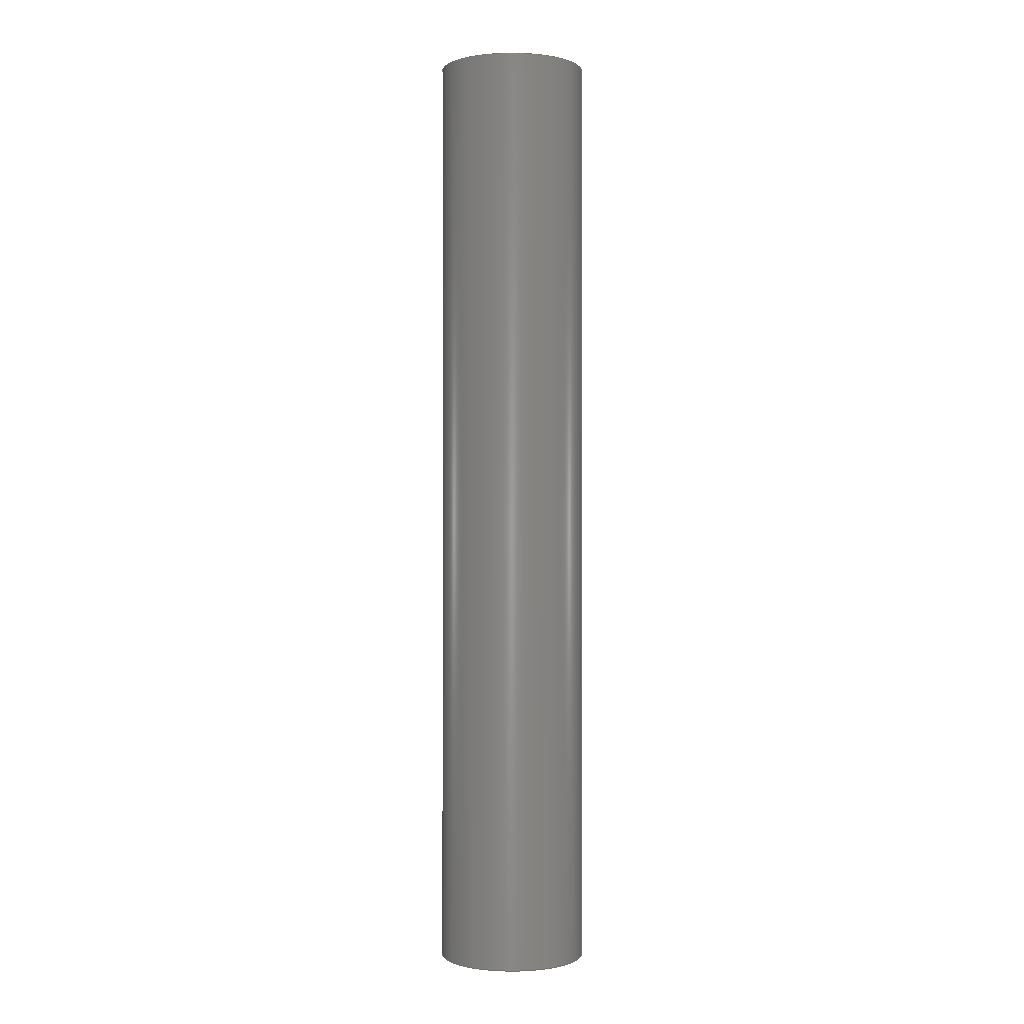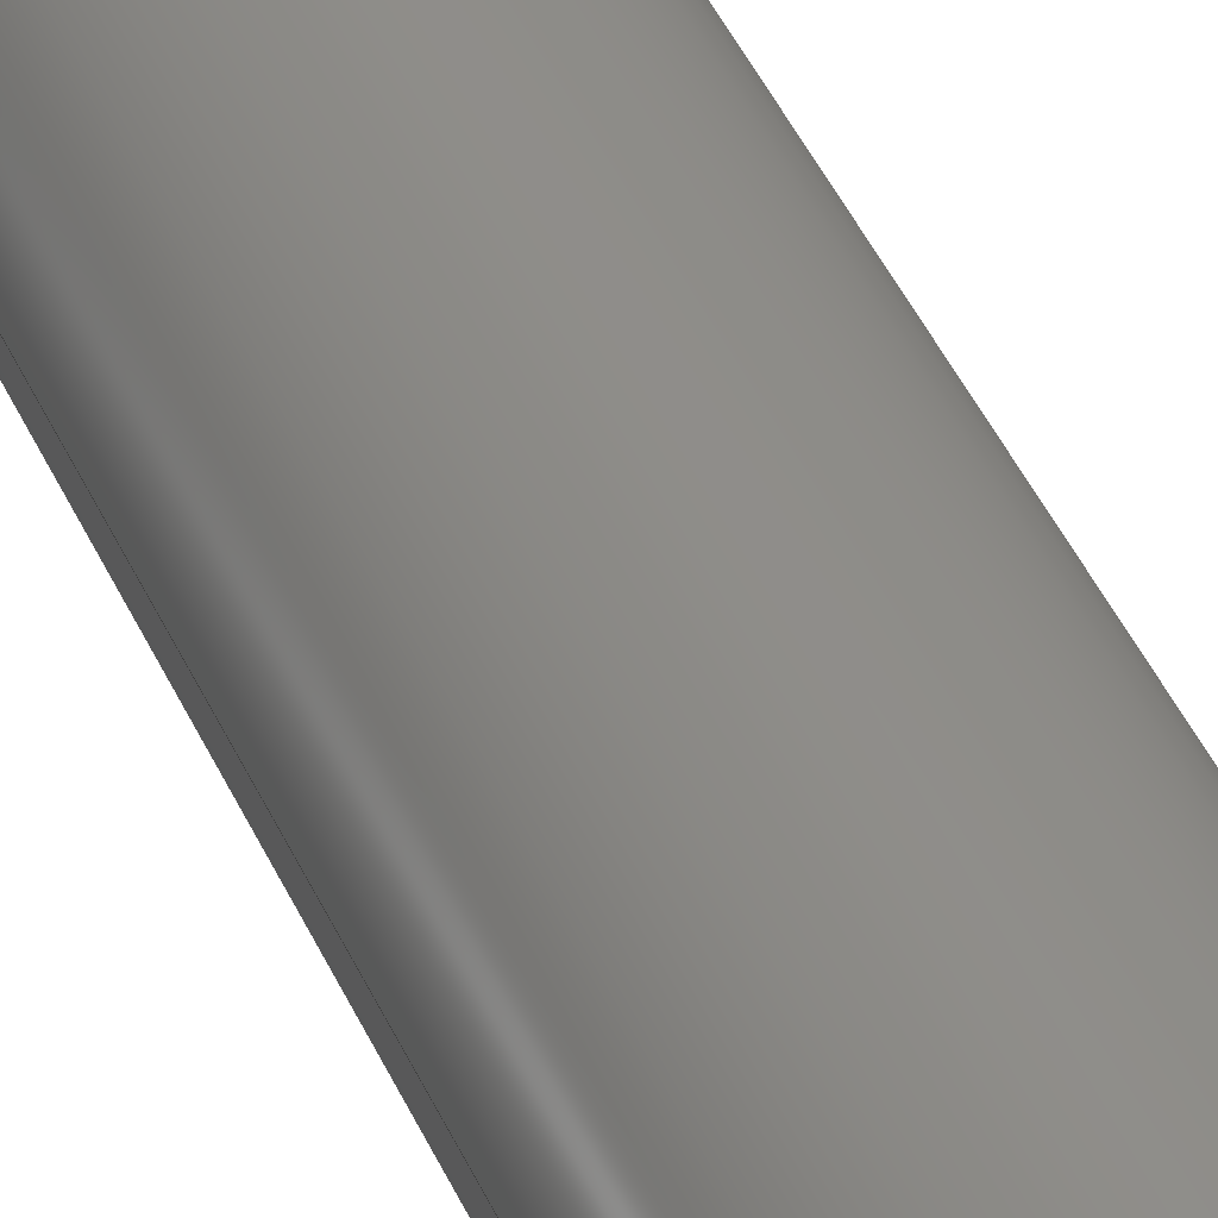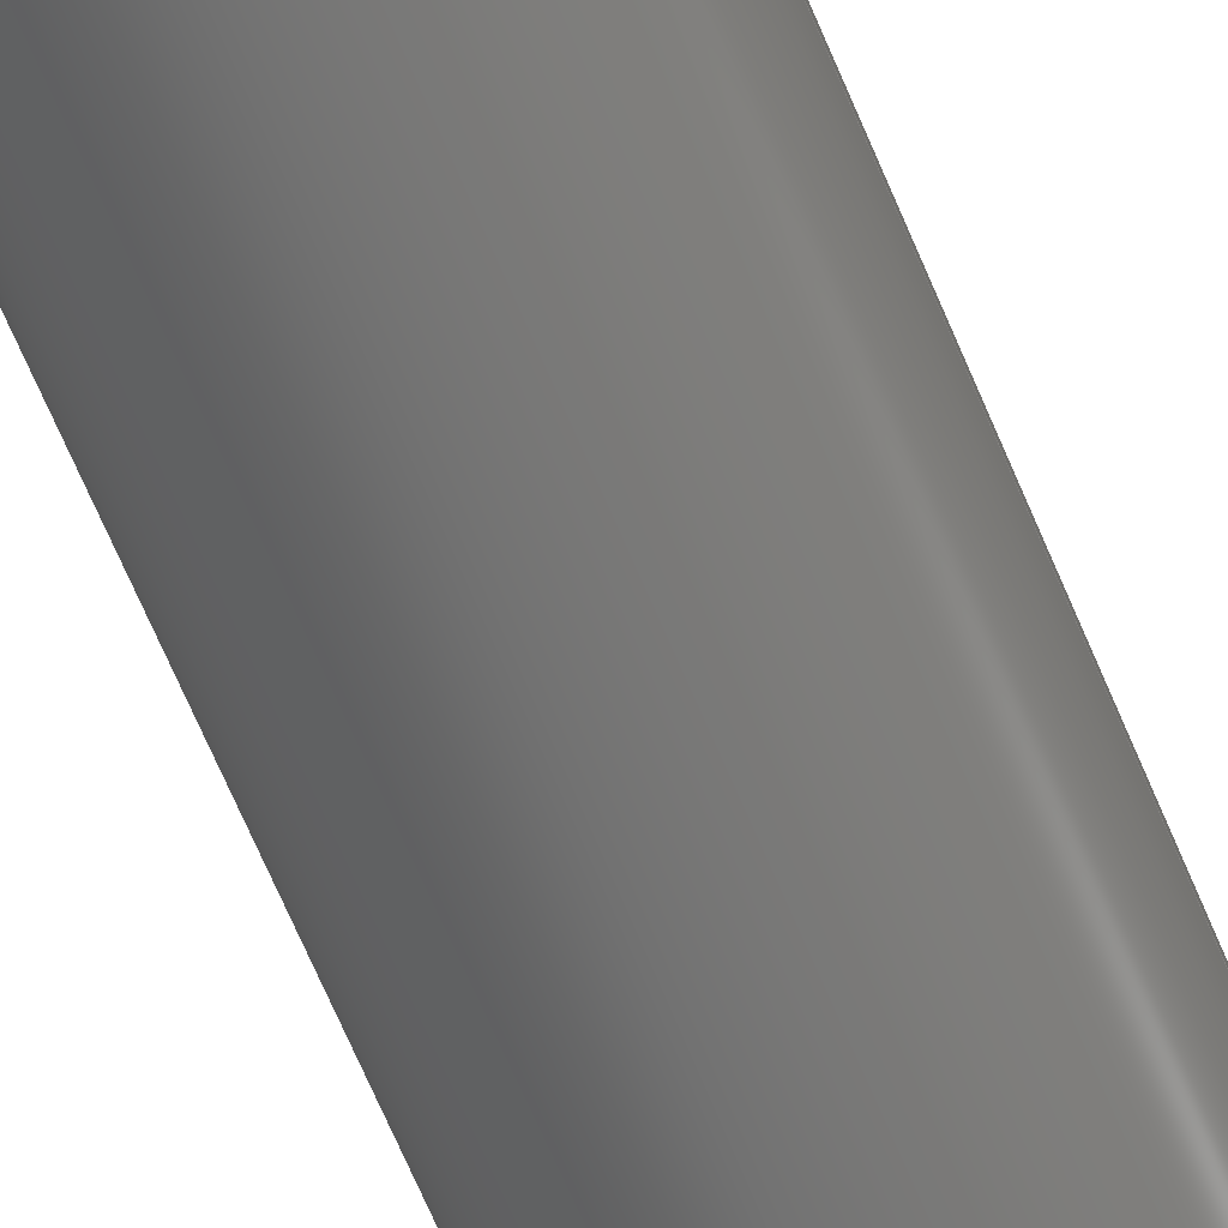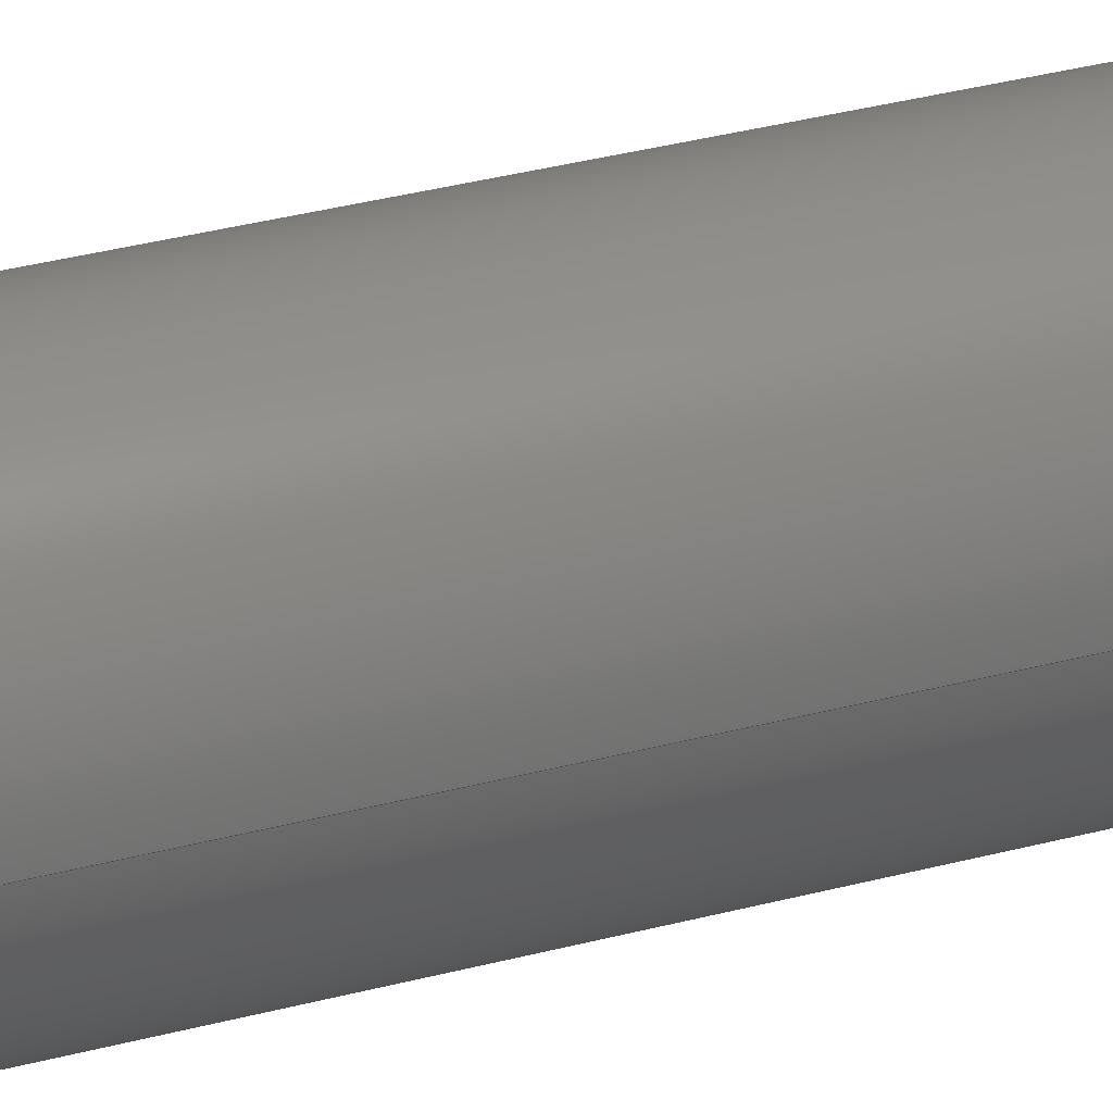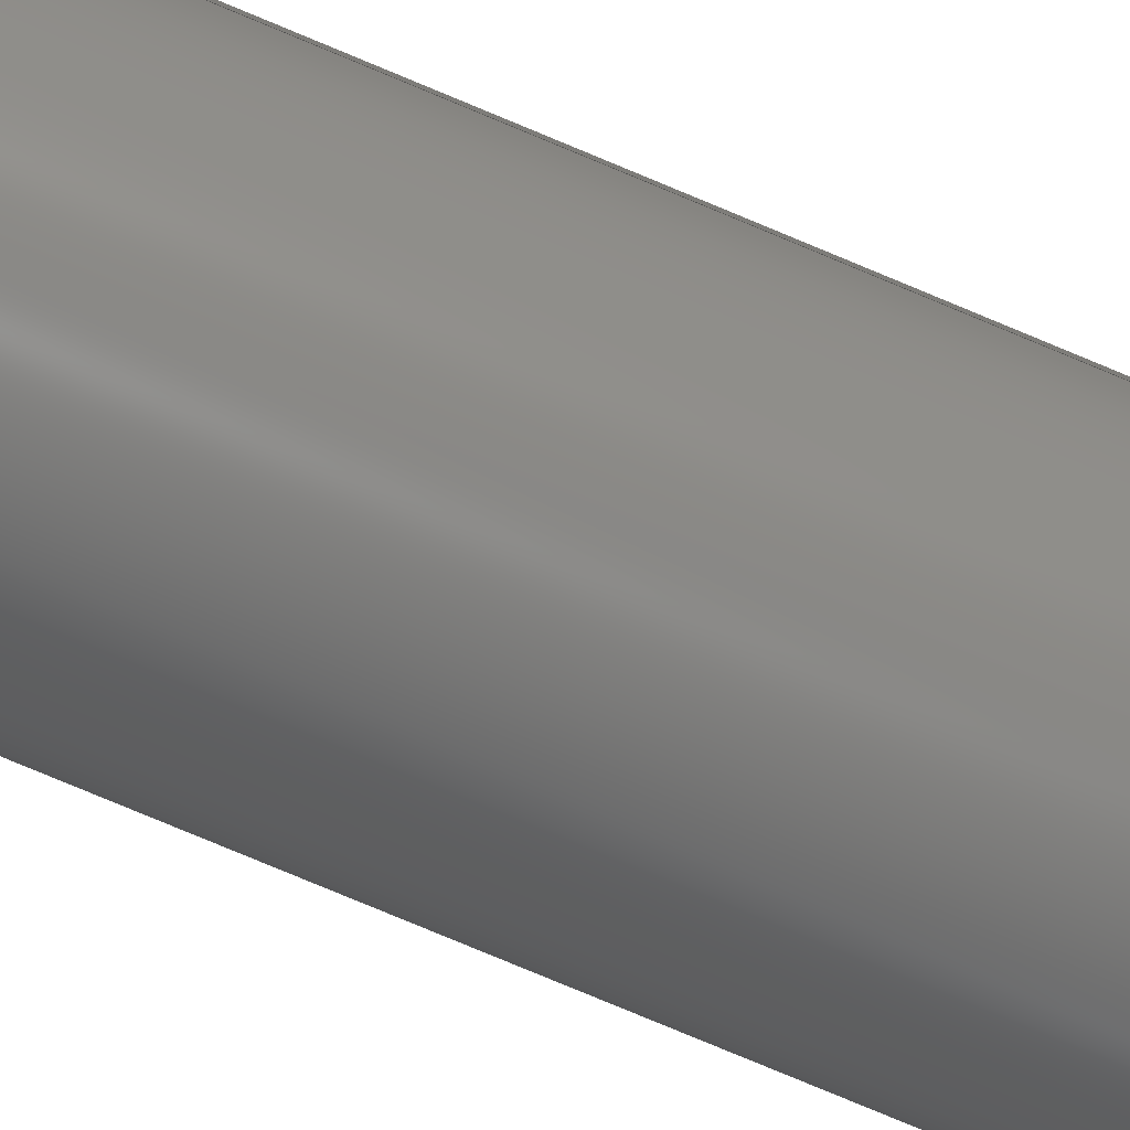
<metadata>
{"format":"step","ext":"step","renderer":"f3d","projection":"perspective","resolution":1024,"background":"white","views":[{"elev":-0.2,"azim":5.7,"up":"+Z"},{"elev":42.2,"azim":157.7,"up":"+Y"},{"elev":-66.0,"azim":22.6,"up":"+Y"},{"elev":29.3,"azim":-112.5,"up":"+Y"},{"elev":-77.9,"azim":-112.7,"up":"+Y"}]}
</metadata>
<code>
ISO-10303-21;
DATA;
#1 = PRODUCT_DEFINITION_FORMATION_WITH_SPECIFIED_SOURCE ( 'ANY', '', #161, .NOT_KNOWN. ) ;
#2 = PERSON_AND_ORGANIZATION ( #133, #105 ) ;
#3 = APPROVAL_PERSON_ORGANIZATION ( #2, #26, #41 ) ;
#4 = CARTESIAN_POINT ( 'NONE',  ( 0, 0, 254 ) ) ;
#5 = DATE_TIME_ROLE ( 'creation_date' ) ;
#6 = DIRECTION ( 'NONE',  ( 0, 0, 1 ) ) ;
#7 = CARTESIAN_POINT ( 'NONE',  ( 0, 0, 254 ) ) ;
#8 = DIRECTION ( 'NONE',  ( 1, 0, -0 ) ) ;
#9 = UNCERTAINTY_MEASURE_WITH_UNIT (LENGTH_MEASURE( 1e-05 ), #126, 'distance_accuracy_value', 'NONE');
#10 = APPLICATION_PROTOCOL_DEFINITION ( 'international standard', 'config_control_design', 1994, #11 ) ;
#11 = APPLICATION_CONTEXT ( 'configuration controlled 3d designs of mechanical parts and assemblies' ) ;
#12 = COORDINATED_UNIVERSAL_TIME_OFFSET ( 7, 0, .AHEAD. ) ;
#13 = ORIENTED_EDGE ( 'NONE', *, *, #138, .F. ) ;
#14 = ADVANCED_FACE ( 'NONE', ( #103 ), #28, .F. ) ;
#15 = LOCAL_TIME ( 18, 5, 36, #93 ) ;
#16 = DIRECTION ( 'NONE',  ( -0, -0, -1 ) ) ;
#17 = PLANE ( 'NONE',  #136 ) ;
#18 = LINE ( 'NONE', #44, #52 ) ;
#19 = CC_DESIGN_DATE_AND_TIME_ASSIGNMENT ( #82, #5, ( #153 ) ) ;
#20 = CARTESIAN_POINT ( 'NONE',  ( -20, 0, 0 ) ) ;
#21 = AXIS2_PLACEMENT_3D ( 'NONE', #112, #6, #31 ) ;
#22 = PERSON_AND_ORGANIZATION ( #133, #105 ) ;
#23 = PERSON_AND_ORGANIZATION ( #133, #105 ) ;
#24 = VERTEX_POINT ( 'NONE', #78 ) ;
#25 = CC_DESIGN_APPROVAL ( #26, ( #1 ) ) ;
#26 = APPROVAL ( #127, 'UNSPECIFIED' ) ;
#27 = CARTESIAN_POINT ( 'NONE',  ( 0, 0, 0 ) ) ;
#28 = PLANE ( 'NONE',  #144 ) ;
#29 = DATE_TIME_ROLE ( 'classification_date' ) ;
#30 = PERSON_AND_ORGANIZATION_ROLE ( 'design_supplier' ) ;
#31 = DIRECTION ( 'NONE',  ( 1, 0, 0 ) ) ;
#32 = CARTESIAN_POINT ( 'NONE',  ( 0, 0, 254 ) ) ;
#33 = CIRCLE ( 'NONE', #73, 20 ) ;
#34 = PERSON_AND_ORGANIZATION ( #133, #105 ) ;
#35 = CIRCLE ( 'NONE', #61, 20 ) ;
#36 = APPROVAL ( #140, 'UNSPECIFIED' ) ;
#37 = PRODUCT_DEFINITION_SHAPE ( 'NONE', 'NONE',  #153 ) ;
#38 = DATE_AND_TIME ( #45, #114 ) ;
#39 = VERTEX_POINT ( 'NONE', #142 ) ;
#40 = DESIGN_CONTEXT ( 'detailed design', #11, 'design' ) ;
#41 = APPROVAL_ROLE ( '' ) ;
#42 = LINE ( 'NONE', #116, #90 ) ;
#43 = EDGE_CURVE ( 'NONE', #24, #175, #33, .T. ) ;
#44 = CARTESIAN_POINT ( 'NONE',  ( -20, 0, 254 ) ) ;
#45 = CALENDAR_DATE ( 2023, 14, 3 ) ;
#46 = PERSON_AND_ORGANIZATION_ROLE ( 'creator' ) ;
#47 = APPROVAL_DATE_TIME ( #123, #106 ) ;
#48 = CALENDAR_DATE ( 2023, 14, 3 ) ;
#49 = APPROVAL_DATE_TIME ( #94, #36 ) ;
#50 = DIRECTION ( 'NONE',  ( 1, 0, 0 ) ) ;
#51 = EDGE_LOOP ( 'NONE', ( #139, #149 ) ) ;
#52 = VECTOR ( 'NONE', #60, 1000 ) ;
#53 = PRODUCT_RELATED_PRODUCT_CATEGORY ( 'detail', '', ( #161 ) ) ;
#54 = EDGE_LOOP ( 'NONE', ( #129, #68 ) ) ;
#55 = CC_DESIGN_SECURITY_CLASSIFICATION ( #125, ( #1 ) ) ;
#56 = EDGE_CURVE ( 'NONE', #63, #39, #35, .T. ) ;
#57 = PERSON_AND_ORGANIZATION ( #133, #105 ) ;
#58 = CARTESIAN_POINT ( 'NONE',  ( 0, 0, 0 ) ) ;
#59 = DIRECTION ( 'NONE',  ( -1, 0, 0 ) ) ;
#60 = DIRECTION ( 'NONE',  ( -0, -0, -1 ) ) ;
#61 = AXIS2_PLACEMENT_3D ( 'NONE', #27, #130, #113 ) ;
#62 = DIRECTION ( 'NONE',  ( 0, 0, 1 ) ) ;
#63 = VERTEX_POINT ( 'NONE', #20 ) ;
#64 = CC_DESIGN_PERSON_AND_ORGANIZATION_ASSIGNMENT ( #34, #119, ( #153 ) ) ;
#65 = ORIENTED_EDGE ( 'NONE', *, *, #56, .T. ) ;
#66 = CALENDAR_DATE ( 2023, 14, 3 ) ;
#67 = ADVANCED_FACE ( 'NONE', ( #168 ), #17, .T. ) ;
#68 = ORIENTED_EDGE ( 'NONE', *, *, #43, .T. ) ;
#69 = CIRCLE ( 'NONE', #166, 20 ) ;
#70 = EDGE_CURVE ( 'NONE', #175, #63, #18, .T. ) ;
#71 = DIRECTION ( 'NONE',  ( 0, 0, 1 ) ) ;
#72 = LOCAL_TIME ( 18, 5, 36, #156 ) ;
#73 = AXIS2_PLACEMENT_3D ( 'NONE', #74, #76, #143 ) ;
#74 = CARTESIAN_POINT ( 'NONE',  ( 0, 0, 254 ) ) ;
#75 = DIRECTION ( 'NONE',  ( 1, 0, -0 ) ) ;
#76 = DIRECTION ( 'NONE',  ( 0, 0, 1 ) ) ;
#77 = PERSON_AND_ORGANIZATION ( #133, #105 ) ;
#78 = CARTESIAN_POINT ( 'NONE',  ( 20, 2.449e-15, 254 ) ) ;
#79 = CC_DESIGN_PERSON_AND_ORGANIZATION_ASSIGNMENT ( #22, #121, ( #161 ) ) ;
#80 = MECHANICAL_CONTEXT ( 'NONE', #124, 'mechanical' ) ;
#81 = ORIENTED_EDGE ( 'NONE', *, *, #70, .T. ) ;
#82 = DATE_AND_TIME ( #48, #84 ) ;
#83 = APPROVAL_STATUS ( 'not_yet_approved' ) ;
#84 = LOCAL_TIME ( 18, 5, 36, #173 ) ;
#85 = EDGE_CURVE ( 'NONE', #24, #39, #42, .T. ) ;
#86 = CARTESIAN_POINT ( 'NONE',  ( 0, 0, 254 ) ) ;
#87 =( NAMED_UNIT ( * ) PLANE_ANGLE_UNIT ( ) SI_UNIT ( $, .RADIAN. ) );
#88 = PERSON_AND_ORGANIZATION ( #133, #105 ) ;
#89 = FACE_OUTER_BOUND ( 'NONE', #98, .T. ) ;
#90 = VECTOR ( 'NONE', #128, 1000 ) ;
#91 =( NAMED_UNIT ( * ) SI_UNIT ( $, .STERADIAN. ) SOLID_ANGLE_UNIT ( ) );
#92 = CC_DESIGN_PERSON_AND_ORGANIZATION_ASSIGNMENT ( #104, #164, ( #125 ) ) ;
#93 = COORDINATED_UNIVERSAL_TIME_OFFSET ( 7, 0, .AHEAD. ) ;
#94 = DATE_AND_TIME ( #172, #15 ) ;
#95 = APPROVAL_PERSON_ORGANIZATION ( #88, #36, #108 ) ;
#96 = CC_DESIGN_APPROVAL ( #106, ( #153 ) ) ;
#97 = APPROVAL_PERSON_ORGANIZATION ( #23, #106, #134 ) ;
#98 = EDGE_LOOP ( 'NONE', ( #137, #159, #122, #120 ) ) ;
#99 = AXIS2_PLACEMENT_3D ( 'NONE', #4, #16, #141 ) ;
#100 = EDGE_LOOP ( 'NONE', ( #160, #13, #81, #65 ) ) ;
#101 = DIRECTION ( 'NONE',  ( 1, 0, 0 ) ) ;
#102 = CALENDAR_DATE ( 2023, 14, 3 ) ;
#103 = FACE_OUTER_BOUND ( 'NONE', #51, .T. ) ;
#104 = PERSON_AND_ORGANIZATION ( #133, #105 ) ;
#105 = ORGANIZATION ( 'UNSPECIFIED', 'UNSPECIFIED', '' ) ;
#106 = APPROVAL ( #83, 'UNSPECIFIED' ) ;
#107 = CC_DESIGN_APPROVAL ( #36, ( #125 ) ) ;
#108 = APPROVAL_ROLE ( '' ) ;
#109 = ADVANCED_BREP_SHAPE_REPRESENTATION ( 'extention rod_Default_sldprt', ( #158, #163 ), #110 ) ;
#110 =( GEOMETRIC_REPRESENTATION_CONTEXT ( 3 ) GLOBAL_UNCERTAINTY_ASSIGNED_CONTEXT ( ( #9 ) ) GLOBAL_UNIT_ASSIGNED_CONTEXT ( ( #126, #87, #91 ) ) REPRESENTATION_CONTEXT ( 'NONE', 'WORKASPACE' ) );
#111 = COORDINATED_UNIVERSAL_TIME_OFFSET ( 7, 0, .AHEAD. ) ;
#112 = CARTESIAN_POINT ( 'NONE',  ( 0, 0, 0 ) ) ;
#113 = DIRECTION ( 'NONE',  ( 1, 0, 0 ) ) ;
#114 = LOCAL_TIME ( 18, 5, 36, #111 ) ;
#115 = SECURITY_CLASSIFICATION_LEVEL ( 'unclassified' ) ;
#116 = CARTESIAN_POINT ( 'NONE',  ( 20, 2.449e-15, 254 ) ) ;
#117 = CYLINDRICAL_SURFACE ( 'NONE', #167, 20 ) ;
#118 = CC_DESIGN_PERSON_AND_ORGANIZATION_ASSIGNMENT ( #57, #30, ( #1 ) ) ;
#119 = PERSON_AND_ORGANIZATION_ROLE ( 'creator' ) ;
#120 = ORIENTED_EDGE ( 'NONE', *, *, #70, .F. ) ;
#121 = PERSON_AND_ORGANIZATION_ROLE ( 'design_owner' ) ;
#122 = ORIENTED_EDGE ( 'NONE', *, *, #146, .T. ) ;
#123 = DATE_AND_TIME ( #66, #145 ) ;
#124 = APPLICATION_CONTEXT ( 'configuration controlled 3d designs of mechanical parts and assemblies' ) ;
#125 = SECURITY_CLASSIFICATION ( '', '', #115 ) ;
#126 =( LENGTH_UNIT ( ) NAMED_UNIT ( * ) SI_UNIT ( .MILLI., .METRE. ) );
#127 = APPROVAL_STATUS ( 'not_yet_approved' ) ;
#128 = DIRECTION ( 'NONE',  ( -0, -0, -1 ) ) ;
#129 = ORIENTED_EDGE ( 'NONE', *, *, #138, .T. ) ;
#130 = DIRECTION ( 'NONE',  ( 0, 0, 1 ) ) ;
#131 = CC_DESIGN_DATE_AND_TIME_ASSIGNMENT ( #152, #29, ( #125 ) ) ;
#132 = SHAPE_DEFINITION_REPRESENTATION ( #37, #109 ) ;
#133 = PERSON ( 'UNSPECIFIED', 'UNSPECIFIED', 'UNSPECIFIED', ('UNSPECIFIED'), ('UNSPECIFIED'), ('UNSPECIFIED') ) ;
#134 = APPROVAL_ROLE ( '' ) ;
#135 = CIRCLE ( 'NONE', #21, 20 ) ;
#136 = AXIS2_PLACEMENT_3D ( 'NONE', #86, #71, #75 ) ;
#137 = ORIENTED_EDGE ( 'NONE', *, *, #43, .F. ) ;
#138 = EDGE_CURVE ( 'NONE', #175, #24, #69, .T. ) ;
#139 = ORIENTED_EDGE ( 'NONE', *, *, #56, .F. ) ;
#140 = APPROVAL_STATUS ( 'not_yet_approved' ) ;
#141 = DIRECTION ( 'NONE',  ( -1, 0, 0 ) ) ;
#142 = CARTESIAN_POINT ( 'NONE',  ( 20, 2.449e-15, 0 ) ) ;
#143 = DIRECTION ( 'NONE',  ( 1, 0, 0 ) ) ;
#144 = AXIS2_PLACEMENT_3D ( 'NONE', #58, #150, #8 ) ;
#145 = LOCAL_TIME ( 18, 5, 36, #12 ) ;
#146 = EDGE_CURVE ( 'NONE', #39, #63, #135, .T. ) ;
#147 = ADVANCED_FACE ( 'NONE', ( #89 ), #117, .T. ) ;
#148 = CLOSED_SHELL ( 'NONE', ( #147, #162, #67, #14 ) ) ;
#149 = ORIENTED_EDGE ( 'NONE', *, *, #146, .F. ) ;
#150 = DIRECTION ( 'NONE',  ( 0, 0, 1 ) ) ;
#151 = CARTESIAN_POINT ( 'NONE',  ( -20, 0, 254 ) ) ;
#152 = DATE_AND_TIME ( #102, #72 ) ;
#153 = PRODUCT_DEFINITION ( 'UNKNOWN', '', #1, #40 ) ;
#154 = APPROVAL_DATE_TIME ( #38, #26 ) ;
#155 = DIRECTION ( 'NONE',  ( 0, 0, 1 ) ) ;
#156 = COORDINATED_UNIVERSAL_TIME_OFFSET ( 7, 0, .AHEAD. ) ;
#157 = APPLICATION_PROTOCOL_DEFINITION ( 'international standard', 'config_control_design', 1994, #124 ) ;
#158 = MANIFOLD_SOLID_BREP ( 'Boss-Extrude1', #148 ) ;
#159 = ORIENTED_EDGE ( 'NONE', *, *, #85, .T. ) ;
#160 = ORIENTED_EDGE ( 'NONE', *, *, #85, .F. ) ;
#161 = PRODUCT ( 'extention rod_Default_sldprt', 'extention rod_Default_sldprt', '', ( #80 ) ) ;
#162 = ADVANCED_FACE ( 'NONE', ( #171 ), #169, .T. ) ;
#163 = AXIS2_PLACEMENT_3D ( 'NONE', #174, #62, #50 ) ;
#164 = PERSON_AND_ORGANIZATION_ROLE ( 'classification_officer' ) ;
#165 = DIRECTION ( 'NONE',  ( -0, -0, -1 ) ) ;
#166 = AXIS2_PLACEMENT_3D ( 'NONE', #32, #155, #101 ) ;
#167 = AXIS2_PLACEMENT_3D ( 'NONE', #7, #165, #59 ) ;
#168 = FACE_OUTER_BOUND ( 'NONE', #54, .T. ) ;
#169 = CYLINDRICAL_SURFACE ( 'NONE', #99, 20 ) ;
#170 = CC_DESIGN_PERSON_AND_ORGANIZATION_ASSIGNMENT ( #77, #46, ( #1 ) ) ;
#171 = FACE_OUTER_BOUND ( 'NONE', #100, .T. ) ;
#172 = CALENDAR_DATE ( 2023, 14, 3 ) ;
#173 = COORDINATED_UNIVERSAL_TIME_OFFSET ( 7, 0, .AHEAD. ) ;
#174 = CARTESIAN_POINT ( 'NONE',  ( 0, 0, 0 ) ) ;
#175 = VERTEX_POINT ( 'NONE', #151 ) ;
ENDSEC;
END-ISO-10303-21;

</code>
